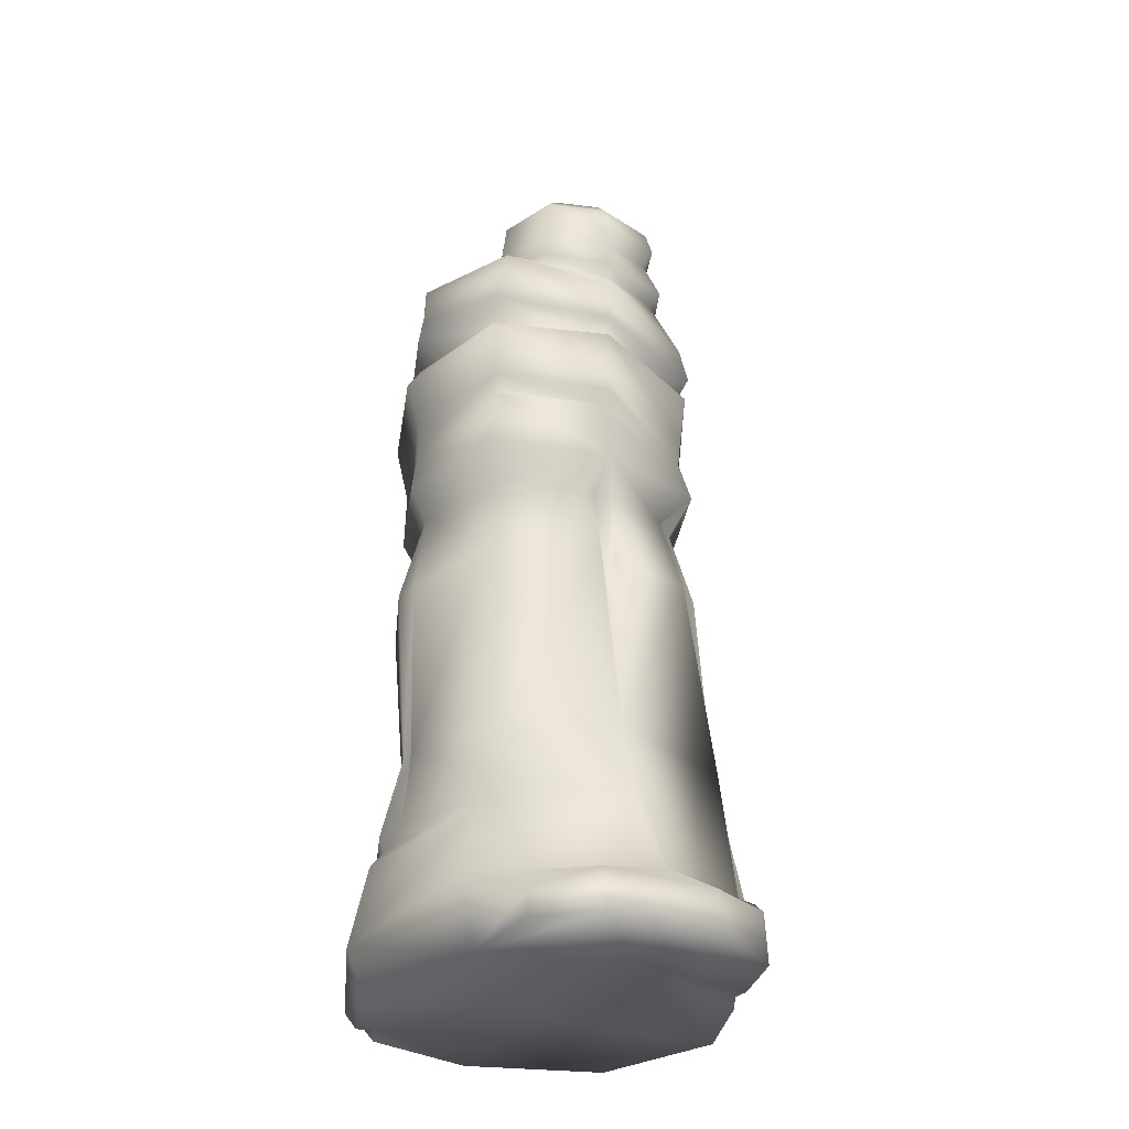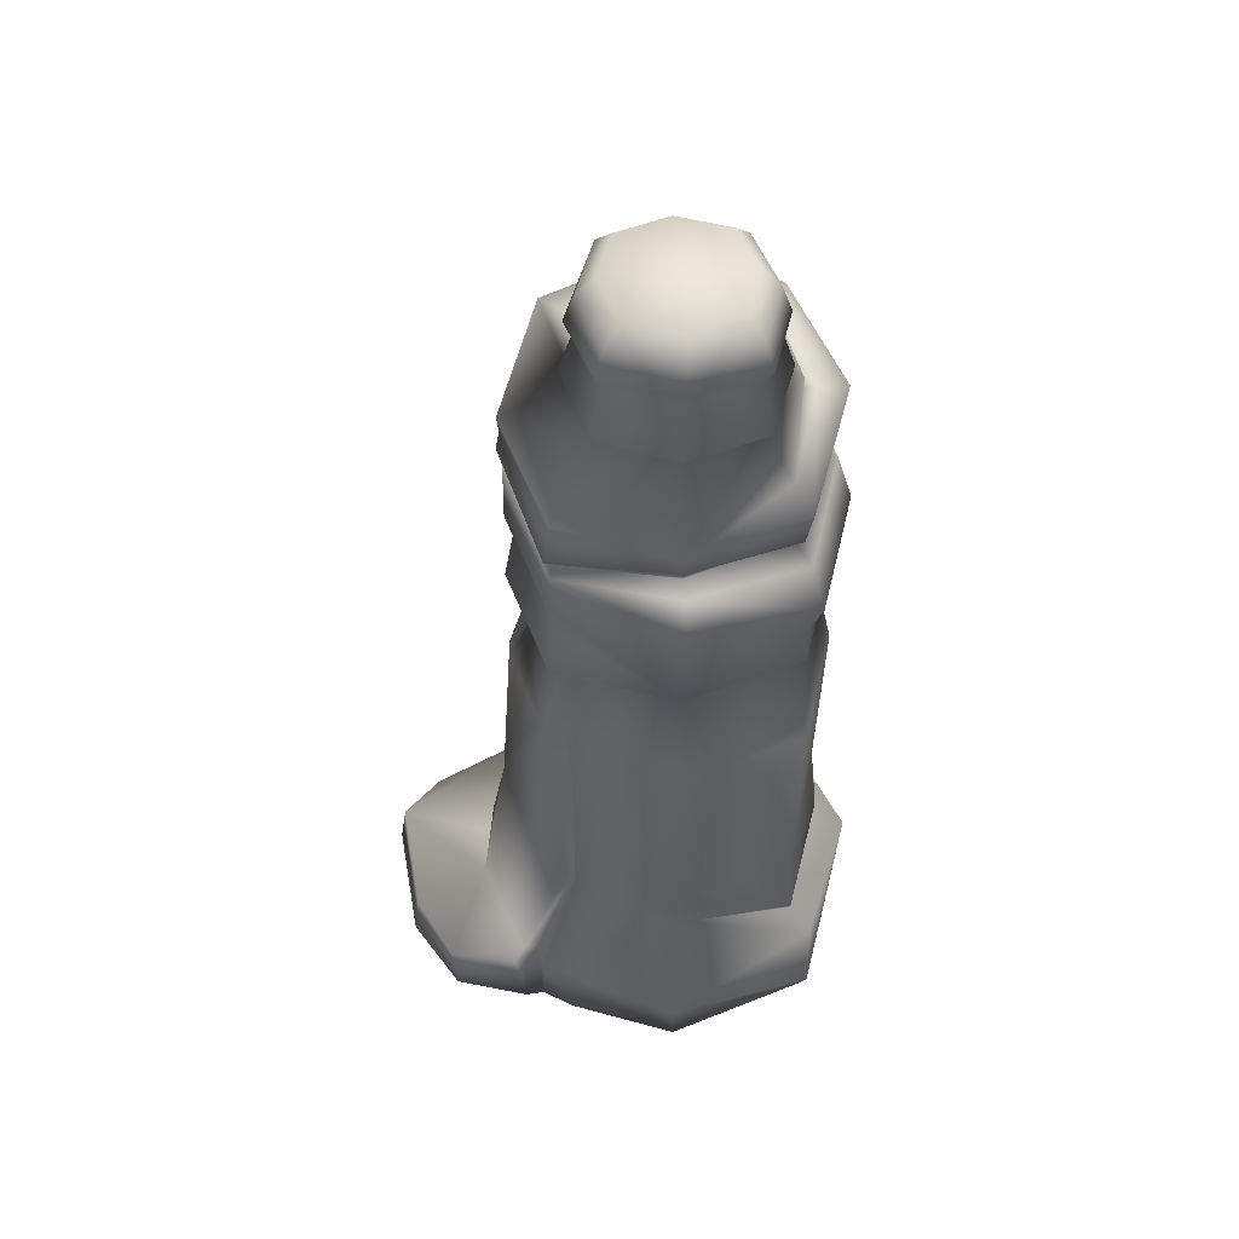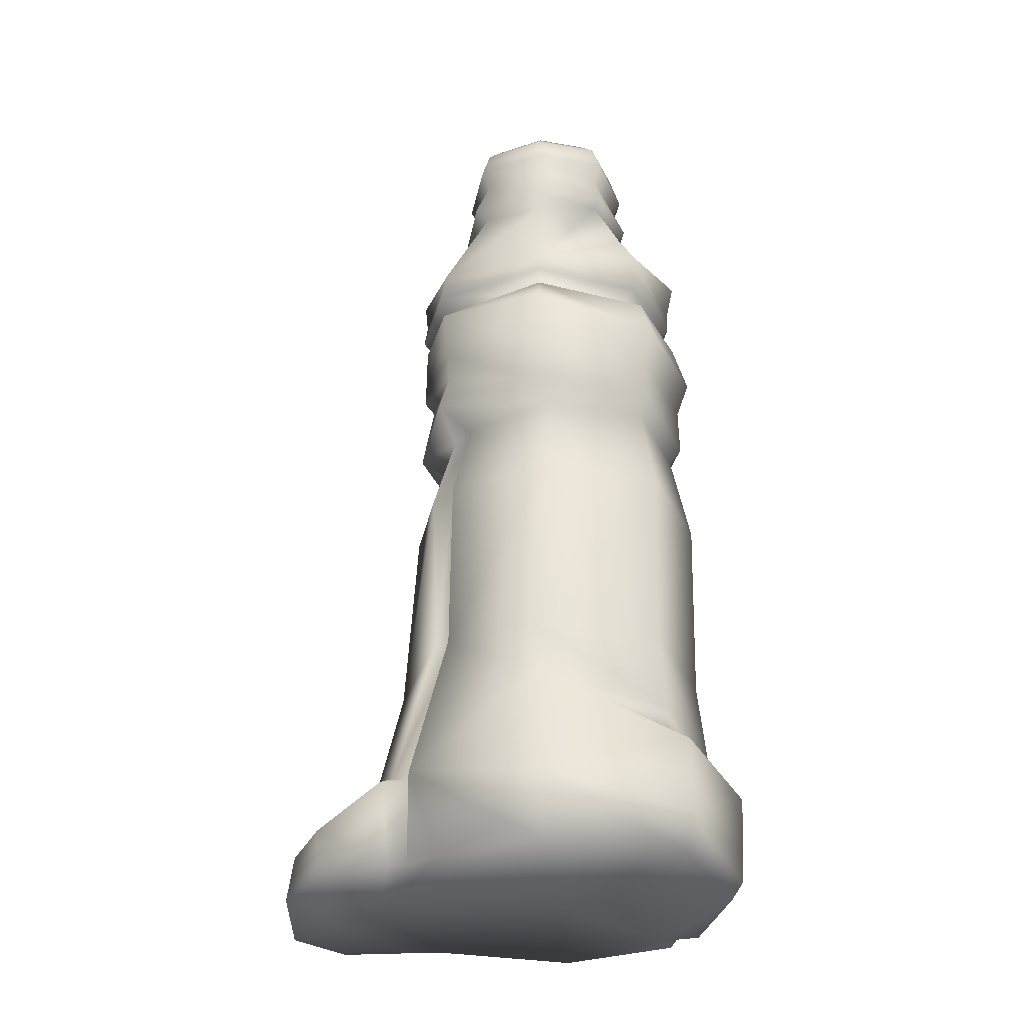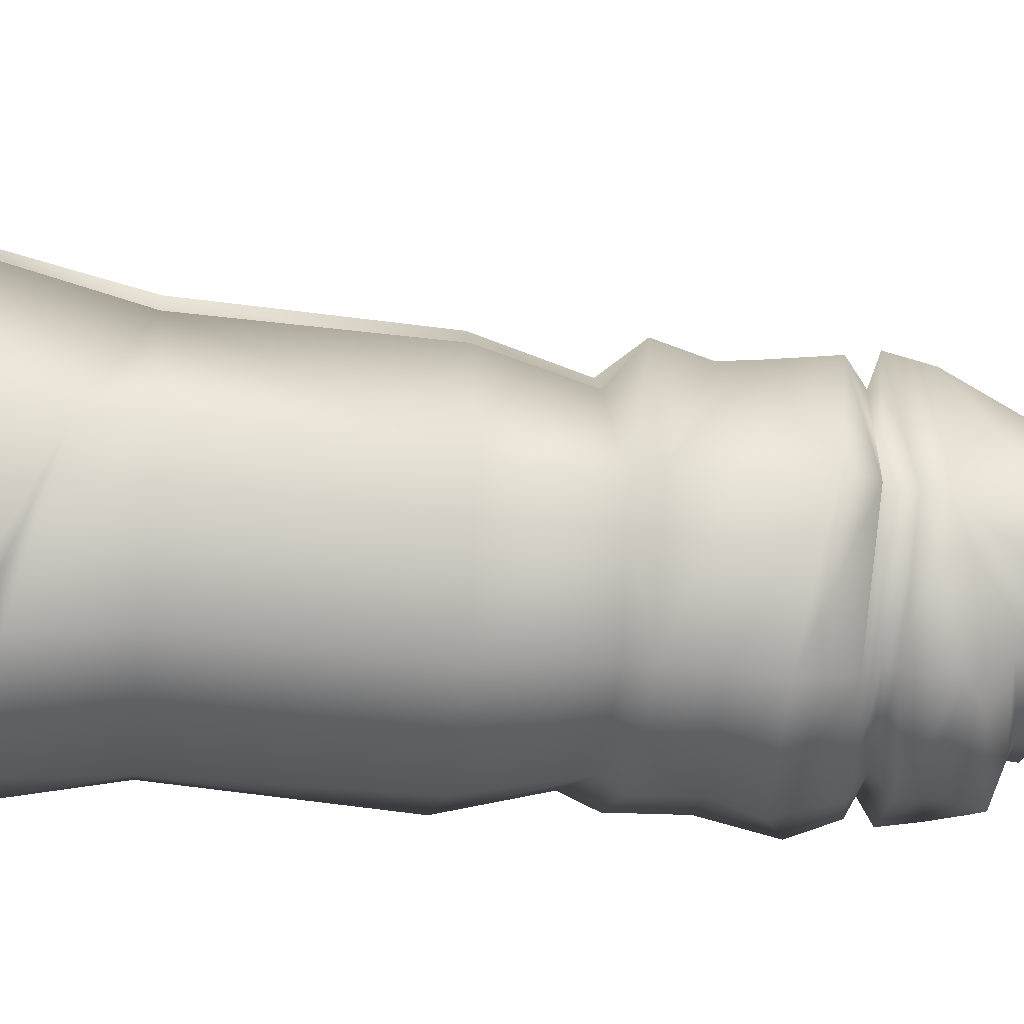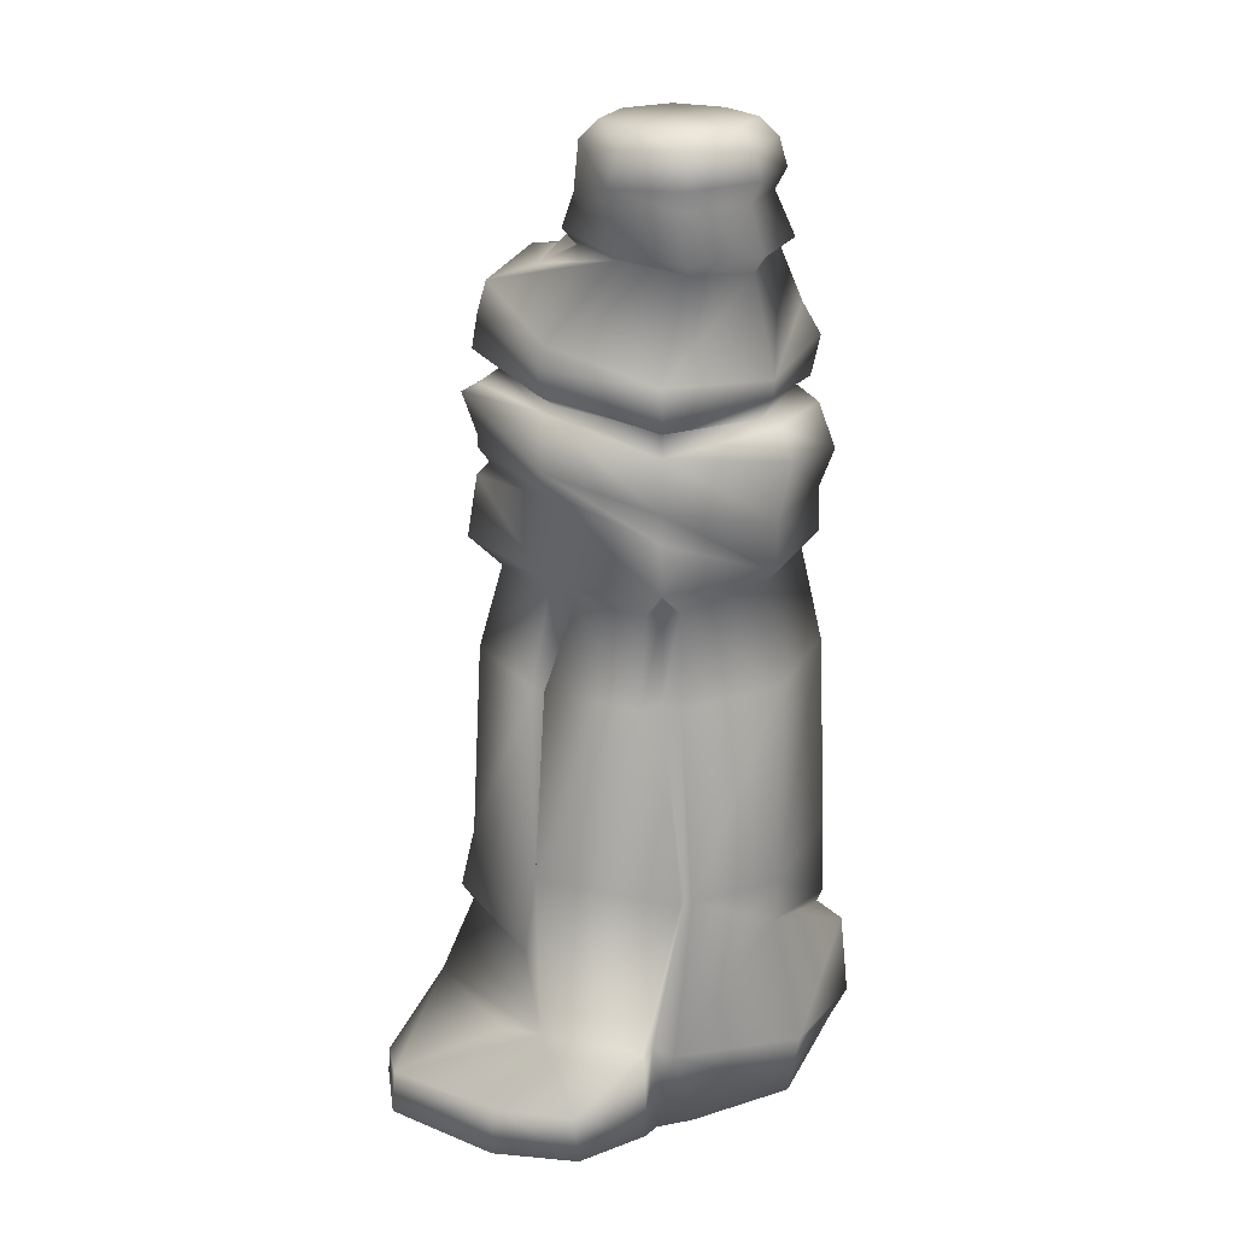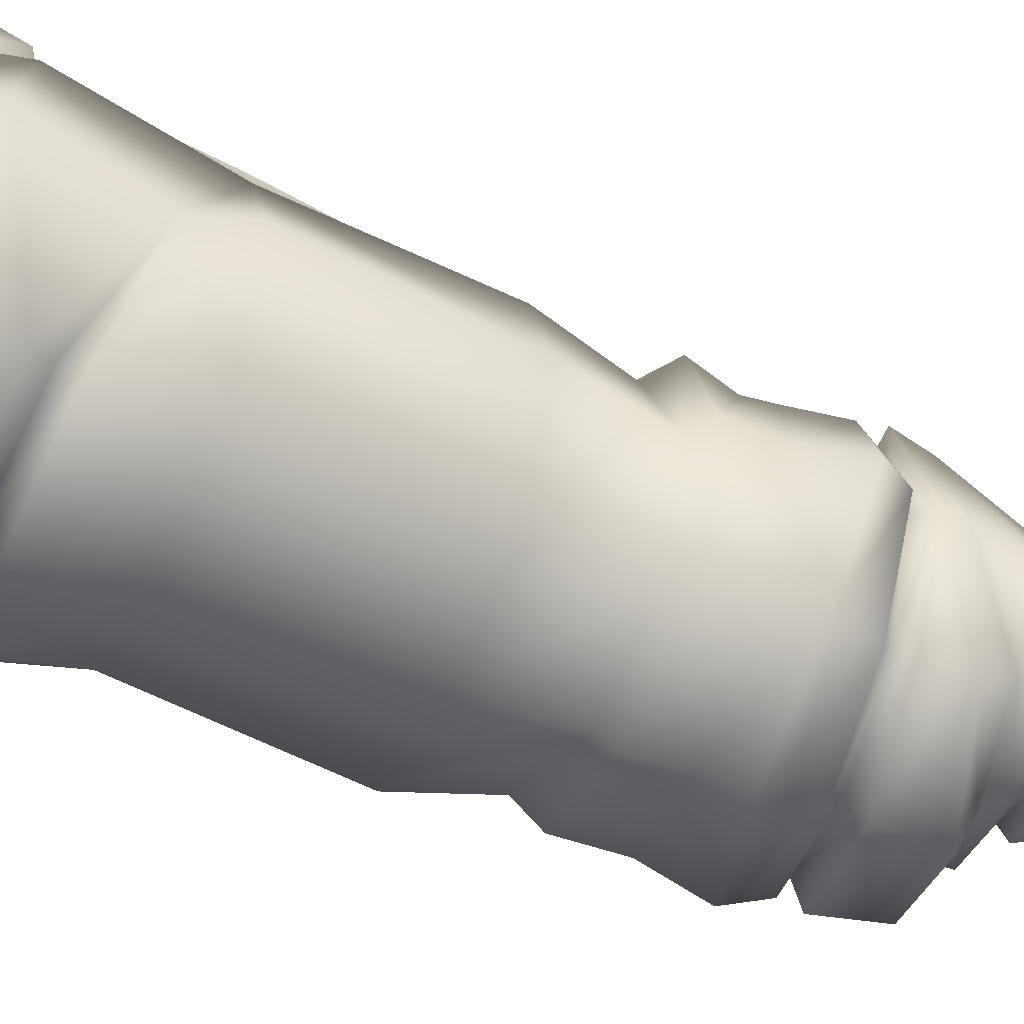
<metadata>
{"format":"obj","ext":"obj","renderer":"f3d","projection":"perspective","resolution":1024,"background":"white","views":[{"elev":-29.6,"azim":-27.1,"up":"+Y"},{"elev":51.4,"azim":86.4,"up":"+Y"},{"elev":-31.2,"azim":95.4,"up":"+Y"},{"elev":-27.9,"azim":83.0,"up":"+Z"},{"elev":22.6,"azim":41.4,"up":"+Y"},{"elev":-50.8,"azim":66.6,"up":"+Z"}]}
</metadata>
<code>
v  -22.9 0 22.81
v  -31.14 0 0
v  0 0 0
v  0 0 29.93
v  31.14 0 0
v  24.78 0 17.24
v  -24.12 0 -19.02
v  -20.14 0 -18.09
v  0 0 -29.93
v  22.9 0 -22.81
v  -2.773 157.5 8.303
v  5.53 157.5 10.84
v  5.53 157.5 0
v  -5.716 157.5 -0
v  13.83 157.5 8.303
v  16.78 157.5 -0
v  5.53 157.5 -10.84
v  -2.773 157.5 -8.303
v  13.83 157.5 -8.303
v  -25.39 11.56 24.09
v  5.027 14.93 31.84
v  -0.4078 27.25 29.57
v  -21.28 25.26 20.22
v  21.34 15.08 25.45
v  22.81 39.4 18.33
v  0 39.56 27.3
v  -19.68 39.37 21.28
v  -2.177 71.8 25.08
v  -19.68 71.8 18.88
v  16.25 71.8 20.33
v  0.4468 71.8 25.15
v  -17.08 85.84 15.96
v  -2.923 85.84 20.29
v  -0.1772 91.07 25.13
v  -20.46 91.07 20.15
v  2.569 85.84 20.29
v  14.06 85.84 16.78
v  19.08 91.07 19.24
v  -17.07 132.8 18.26
v  1.241 127.4 25.07
v  5.53 138.6 14.05
v  -10.31 135.7 13.84
v  18.01 122.7 18.5
v  16.29 137.5 10.76
v  25.01 14.67 22.12
v  33.54 11.1 0.4061
v  27.58 31.07 0.0969
v  23.28 39.37 16.2
v  25.39 5.853 -24.09
v  23.61 19.4 -24.07
v  29.11 39.37 1.599
v  26.66 71.8 -0.8079
v  20.62 71.8 16.25
v  22.13 39.37 -19.66
v  19.68 71.8 -20.49
v  17.83 86.06 13.21
v  22.9 88.03 -1.089
v  25.91 91.05 -0.0202
v  16.9 88.03 -17.99
v  19.26 90.89 -19.43
v  24.39 121.2 -0
v  20.11 136.5 -0
v  17.45 128.8 -15.59
v  16.29 138.6 -10.76
v  0.8155 2.676 -31.84
v  0.4798 17.78 -32.72
v  -20.11 2.378 -25.8
v  -18.43 17.64 -24.68
v  0 39.37 -25.78
v  0 71.8 -26.51
v  -15.93 39.37 -19.55
v  -19.68 71.8 -20.49
v  0 88.03 -23.16
v  -0 90.89 -25.31
v  -16.9 85.7 -17.99
v  -19.44 91.04 -19.28
v  18.97 123.3 -18.53
v  0.2031 129.6 -25.37
v  2.19 131.6 -20.15
v  -18.23 132.8 -17.89
v  -12.93 134.1 -15.43
v  -25.43 2.934 -20.97
v  -33.54 6.318 -0.4061
v  -30.78 19.61 0.4
v  -23.84 17.9 -20.05
v  -18.43 39.37 -16.91
v  -25.8 39.37 0.6009
v  -25.87 71.8 -4.539
v  -25.87 39.37 3.851
v  -24.68 71.8 -0.8079
v  -22.93 85.7 -0.8929
v  -26.27 91.05 -0.0202
v  -24.83 134 -0.1684
v  -18.32 135 -0
v  -4.986 154.5 10.52
v  5.53 154.4 13.74
v  -8.726 154.4 -0
v  16.05 154.5 10.52
v  19.79 154.4 -0
v  5.53 154.4 -13.74
v  -4.986 154.5 -10.52
v  16.05 154.5 -10.52
v  -13.64 0 47.65
v  -14.08 6.808 46.54
v  -22.18 4.582 40.13
v  -22.61 0 40.08
v  18.53 0 37.71
v  17.67 7.976 38.3
v  6.189 7.712 44.28
v  6.668 0 45.23
v  -19.05 0 -24.01
v  -0.6956 102.7 23.08
v  -19.06 101.5 19.18
v  17.53 98.4 17.74
v  19.07 98.16 -19.29
v  25.71 99.12 -0.0457
v  0.0009 99.22 -25.13
v  -19.16 101.3 -19.18
v  -24.94 98.68 -1.038
v  4.958 140.3 16.18
v  -7.242 141.1 11.88
v  -5.23 138.6 10.76
v  17.48 139.5 12.9
v  22.38 139.2 0.6914
v  18.5 139.6 -11.88
v  5.53 138.6 -14.05
v  6.304 140.4 -16.18
v  -5.23 138.6 -10.76
v  -6.212 141.2 -12.9
v  -9.046 138.6 -0
v  -11.12 141.5 -0.6916
v  22 0 25.49
v  23.21 13.9 27.07
v  -5.748 11.04 30.31
v  21.99 25.83 -20.51
v  0.3358 24.26 -27.29
v  -17.66 24.12 -21.95
v  -28.61 25.87 -1.443
v  -22.9 24.43 -17.04
v  -21.87 28.7 22.36
v  -27.1 26.35 6.015
v  20.55 22.61 -20.4
v  0.0152 21.13 -26.8
v  -18.7 21 -19.56
v  -28.3 22.82 -0.28
v  -22.1 21.31 -16.92
v  -26.41 26.11 2.313
v  -25.08 39.37 1.599
v  0.0051 119.7 25.4
v  0.0053 123.3 24.77
v  -18.48 127.5 18.88
v  -19.21 121.9 19.46
v  19.13 116.2 19.42
v  24.15 118.2 -0.0514
v  17.88 116.6 -17.69
v  0.0051 119.7 -24.01
v  0.0053 123.3 -24.07
v  -19.21 121.9 -19.59
v  -18.48 127.5 -18.93
v  -26.03 122.7 -0.066
v  -24.98 129 -0.024
v  0.0025 116.9 24.61
v  0.0014 117.1 21.25
v  -16.12 118.9 16.26
v  -18.7 116.5 18.83
v  18.7 112.3 18.83
v  16.1 115.2 16.25
v  25.34 114 -0.0928
v  21.81 114.6 -0.0779
v  18.7 112.2 -19.01
v  16.1 115.2 -16.41
v  0.0025 114.4 -24.79
v  0.0014 117 -21.4
v  -18.7 118.3 -19.01
v  -16.12 118.9 -16.42
v  -25.32 116.1 -0.0909
v  -21.83 119.5 -0.0805
v  0.0015 104.8 24.76
v  0.0017 107.4 24.73
v  -18.89 107.8 18.92
v  -18.93 105.9 18.94
v  -25.07 105.5 -0.7222
v  -17.56 103.7 17.9
v  17.87 103.2 18.06
v  21.65 0 22.51
v  21.06 14.87 22.79
v  14.77 87.17 13.54
v  21.39 38.9 15.82
v  17.06 71.8 16.65
v  0.0092 69.6 22.44
v  -0 87.21 18.49
v  3.346 135.1 -18.04
v  -10.94 136.8 -14.52
v  -16.5 137.4 -0
v  3.127 132.5 -18.25
v  -11.45 134 -14.04
v  -16.72 135.6 -0
v  4.892 149.2 15.45
v  -5.913 146.6 10.64
v  16.7 149.8 11.83
v  20.9 150 -0
v  16.7 149.8 -11.83
v  4.892 149.2 -15.45
v  -6.923 148.7 -11.83
v  -9.691 146.5 -0
v  4.726 146.5 13.9
v  15.36 146.6 10.64
v  19.14 146.5 -0
v  15.36 146.6 -10.64
v  4.726 146.5 -13.9
v  -5.913 146.6 -10.64
v  -21.38 2.49 -19.96
v  -19.96 17.69 -20.23
v  -19.83 24.18 -17.23
v  -19.01 21.06 -17.11
v  20.72 104.5 -20.99
v  28.01 109.2 -0.053
v  0.0031 105.7 -27.37
v  -20.81 111.7 -20.94
v  -20.55 115.1 20.69
v  -27.63 112.6 -0.4252
o stone_pillar_LIGHT
g stone_pillar_LIGHT
f 1 2 3 4
f 4 3 5 6
f 2 7 8 3
f 3 9 10 5
f 11 12 13 14
f 12 15 16 13
f 14 13 17 18
f 13 16 19 17
f 20 21 22 23
f 21 24 25 26 22
f 27 26 28 29
f 26 25 30 31
f 32 33 34 35
f 34 36 37 38
f 39 40 41 42
f 40 43 44 41
f 45 46 47 48
f 46 49 50 47
f 48 51 52 53
f 51 54 55 52
f 38 56 57 58
f 57 59 60 58
f 43 61 62 44
f 61 63 64 62
f 49 65 66 50
f 65 67 68 66
f 54 69 70 55
f 69 71 72 70
f 59 73 74 60
f 73 75 76 74
f 77 78 79 63
f 78 80 81 79
f 82 83 84 85
f 83 20 23 84
f 72 86 87 88
f 89 27 29 90
f 75 91 92 76
f 91 32 35 92
f 80 93 94 81
f 93 39 42 94
f 11 95 96 12
f 14 97 95 11
f 12 96 98 15
f 15 98 99 16
f 17 100 101 18
f 18 101 97 14
f 16 99 102 19
f 19 102 100 17
f 1 20 83 2
f 103 104 105 106
f 5 46 45 6
f 107 108 109 110
f 2 83 82 7
f 111 67 65 9
f 9 65 49 10
f 10 49 46 5
f 28 33 32 29
f 30 37 36 31
f 52 57 56 53
f 55 59 57 52
f 70 73 59 55
f 72 75 73 70
f 88 91 75 72
f 29 32 91 90
f 34 112 113 35
f 38 114 112 34
f 58 114 38
f 60 115 116 58
f 74 117 115 60
f 76 118 117 74
f 92 119 76
f 35 113 119 92
f 41 120 121 122
f 44 123 120 41
f 62 124 123 44
f 64 125 124 62
f 126 127 125 64
f 128 129 127 126
f 130 131 129 128
f 122 121 131 130
f 1 4 103 106
f 4 132 107 110
f 132 133 108 107
f 21 20 134
f 108 133 24 21 109
f 104 134 20 105
f 1 106 105 20
f 4 110 103
f 109 104 103 110
f 104 109 21 134
f 135 54 51 47
f 136 69 54 135
f 137 71 69 136
f 138 87 86 139
f 140 27 89 141
f 50 142 47
f 66 143 142 50
f 68 144 143 66
f 84 145 146 85
f 23 145 84
f 142 135 47
f 143 136 135 142
f 144 137 136 143
f 145 138 139 146
f 23 140 141 145
f 22 26 27 140
f 22 140 23
f 47 51 48
f 145 147 138
f 87 148 90 88
f 138 147 148 87
f 91 88 90
f 145 141 147
f 148 89 90
f 147 141 89 148
f 149 150 151 152
f 153 43 150 149
f 154 61 43 153
f 155 77 61 154
f 156 157 77 155
f 158 159 157 156
f 160 161 159 158
f 152 151 161 160
f 162 163 164 165
f 166 167 163 162
f 168 169 167 166
f 170 171 169 168
f 172 173 171 170
f 174 175 173 172
f 176 177 175 174
f 165 164 177 176
f 163 149 152 164
f 167 153 149 163
f 169 154 153 167
f 171 155 154 169
f 173 156 155 171
f 175 158 156 173
f 177 160 158 175
f 164 152 160 177
f 178 179 180 181
f 181 180 182 119
f 112 183 113
f 113 183 119
f 112 178 181 183
f 183 181 119
f 119 182 118 76
f 114 184 179 178
f 114 178 112
f 58 116 184 114
f 4 185 132
f 24 133 186
f 38 187 56
f 24 186 188 25
f 25 188 189 30
f 56 187 189 53
f 132 185 186 133
f 4 6 185
f 38 37 187
f 186 45 48 188
f 188 48 53 189
f 187 37 30 189
f 185 6 45 186
f 26 190 28
f 34 191 36
f 36 191 190 31
f 26 31 190
f 34 33 191
f 191 33 28 190
f 192 126 64 63
f 193 128 126 192
f 194 130 128 193
f 42 122 130 194
f 79 195 63
f 81 196 195 79
f 94 197 196 81
f 42 197 94
f 195 192 63
f 196 193 192 195
f 197 194 193 196
f 42 194 197
f 41 122 42
f 61 77 63
f 198 96 95 199
f 200 98 96 198
f 201 99 98 200
f 202 102 99 201
f 203 100 102 202
f 204 101 100 203
f 205 97 101 204
f 199 95 97 205
f 120 206 199 121
f 123 207 206 120
f 124 208 207 123
f 125 209 208 124
f 127 210 209 125
f 129 211 210 127
f 131 205 211 129
f 121 199 205 131
f 206 198 199
f 207 200 198 206
f 208 201 200 207
f 209 202 201 208
f 210 203 202 209
f 211 204 203 210
f 205 204 211
f 67 212 213 68
f 111 8 212 67
f 137 214 86 71
f 139 214 215 146
f 146 215 213 85
f 72 71 86
f 212 82 85 213
f 8 7 82 212
f 214 139 86
f 214 137 144 215
f 215 144 68 213
f 8 111 9 3
f 150 43 40
f 150 40 39 151
f 157 78 77
f 159 80 78 157
f 161 93 80 159
f 151 39 93 161
f 216 170 168 217
f 218 172 170 216
f 219 174 172 218
f 162 165 220
f 220 165 176 221
f 221 176 174 219
f 217 168 166
f 115 216 217 116
f 117 218 216 115
f 118 219 218 117
f 179 162 220 180
f 180 220 221 182
f 182 221 219 118
f 184 166 162 179
f 116 217 166 184

</code>
